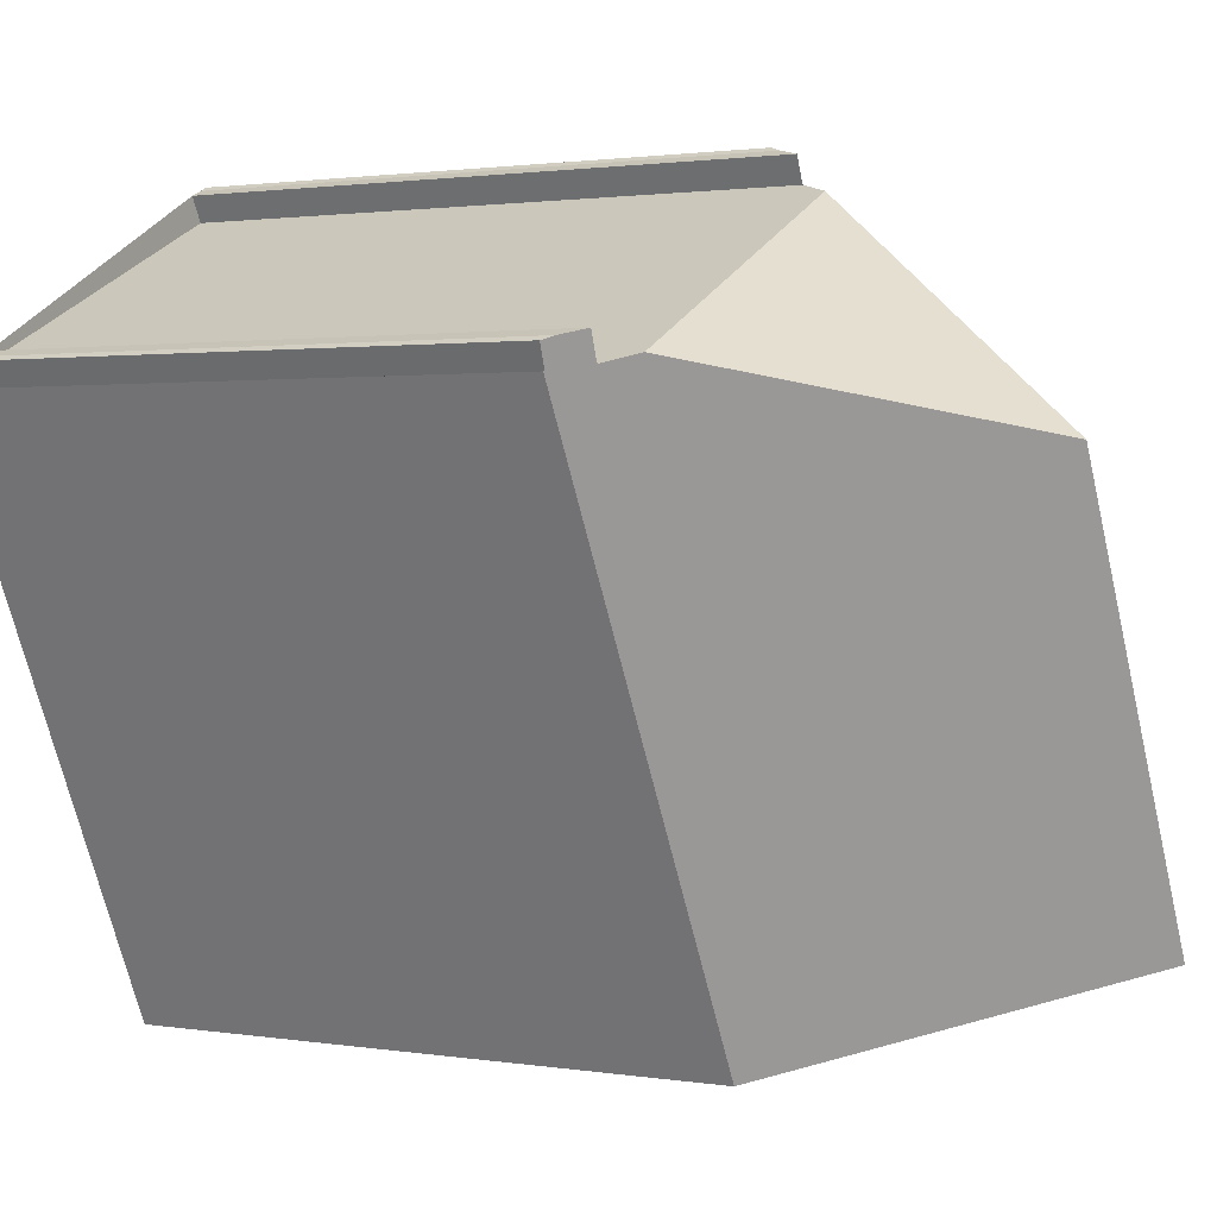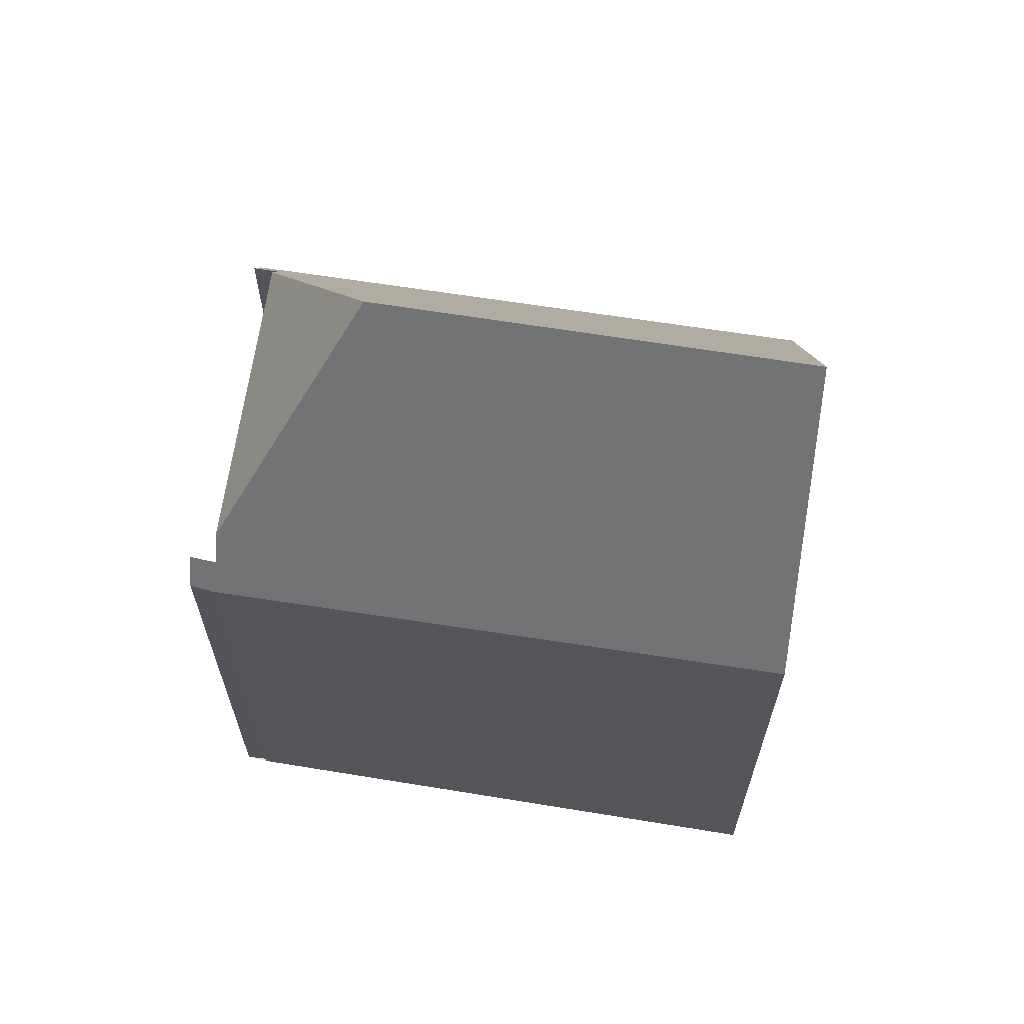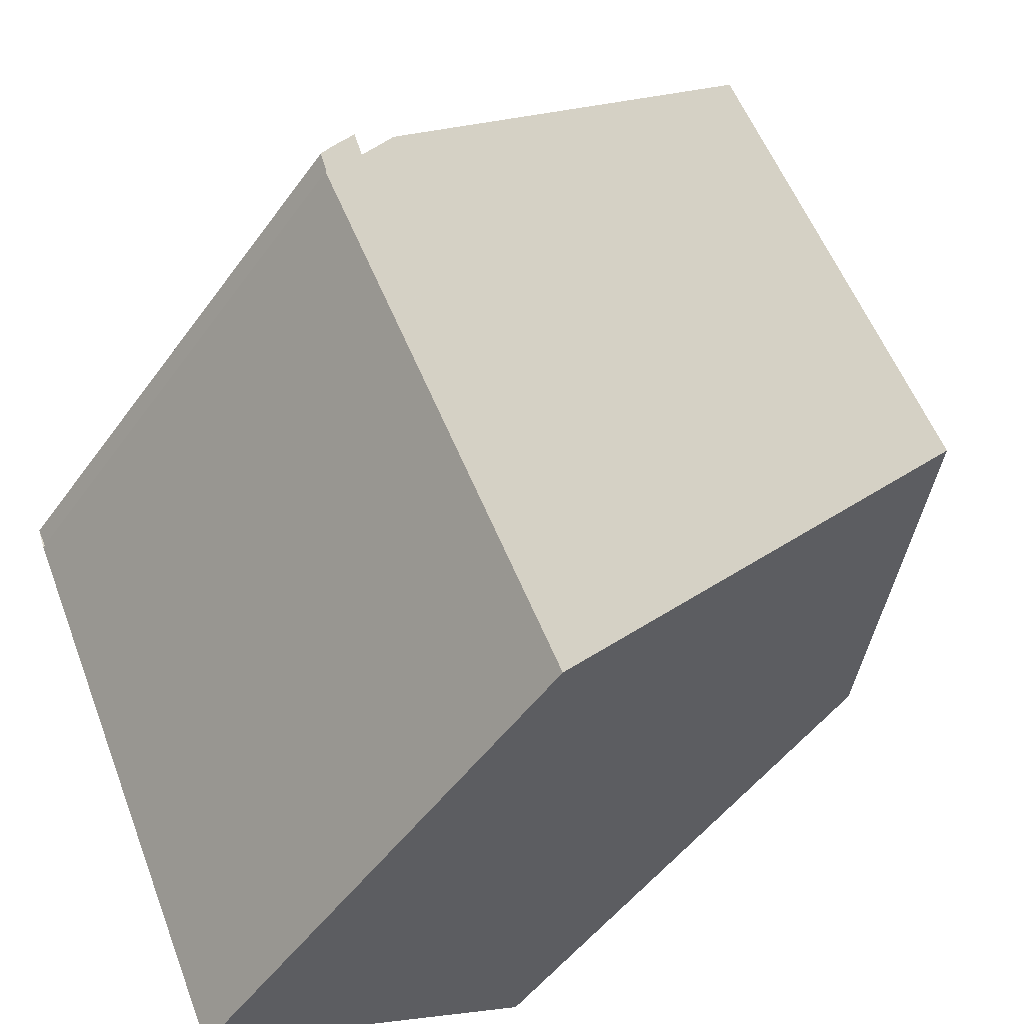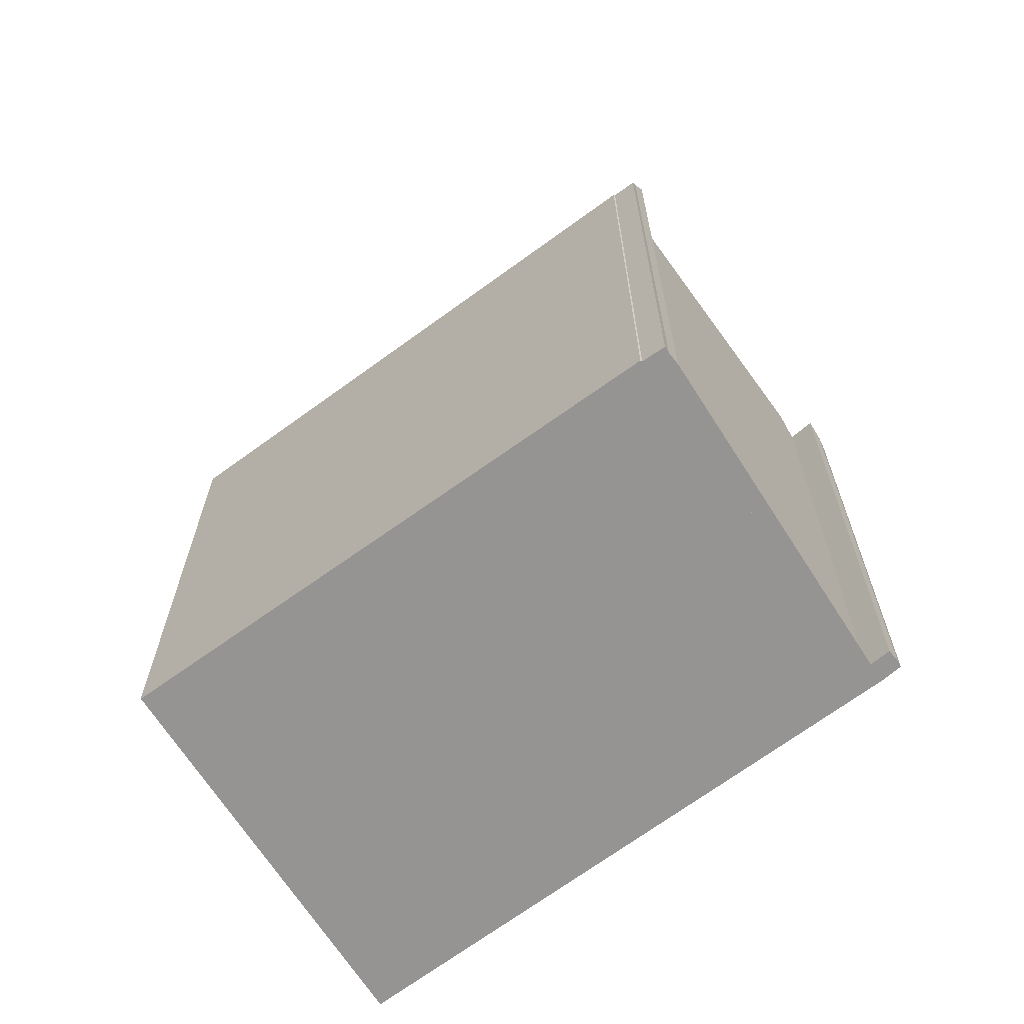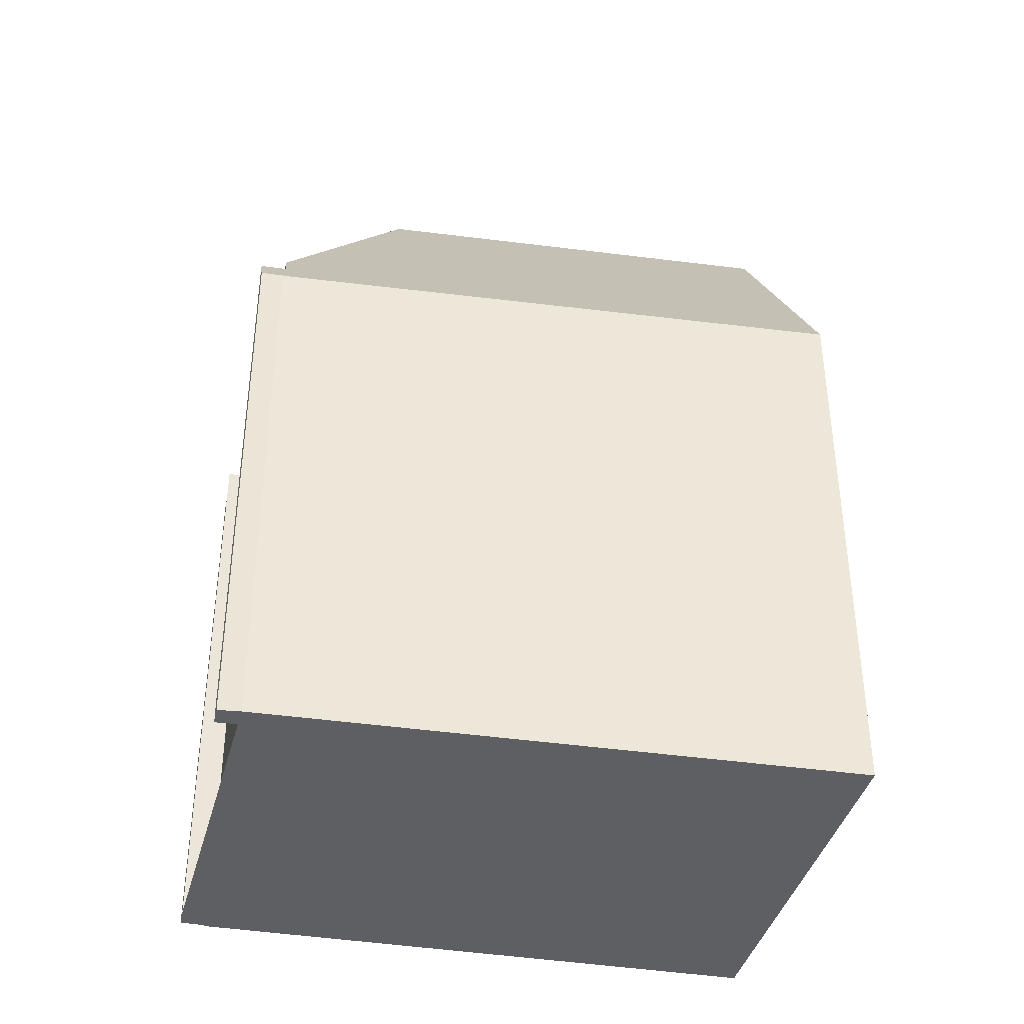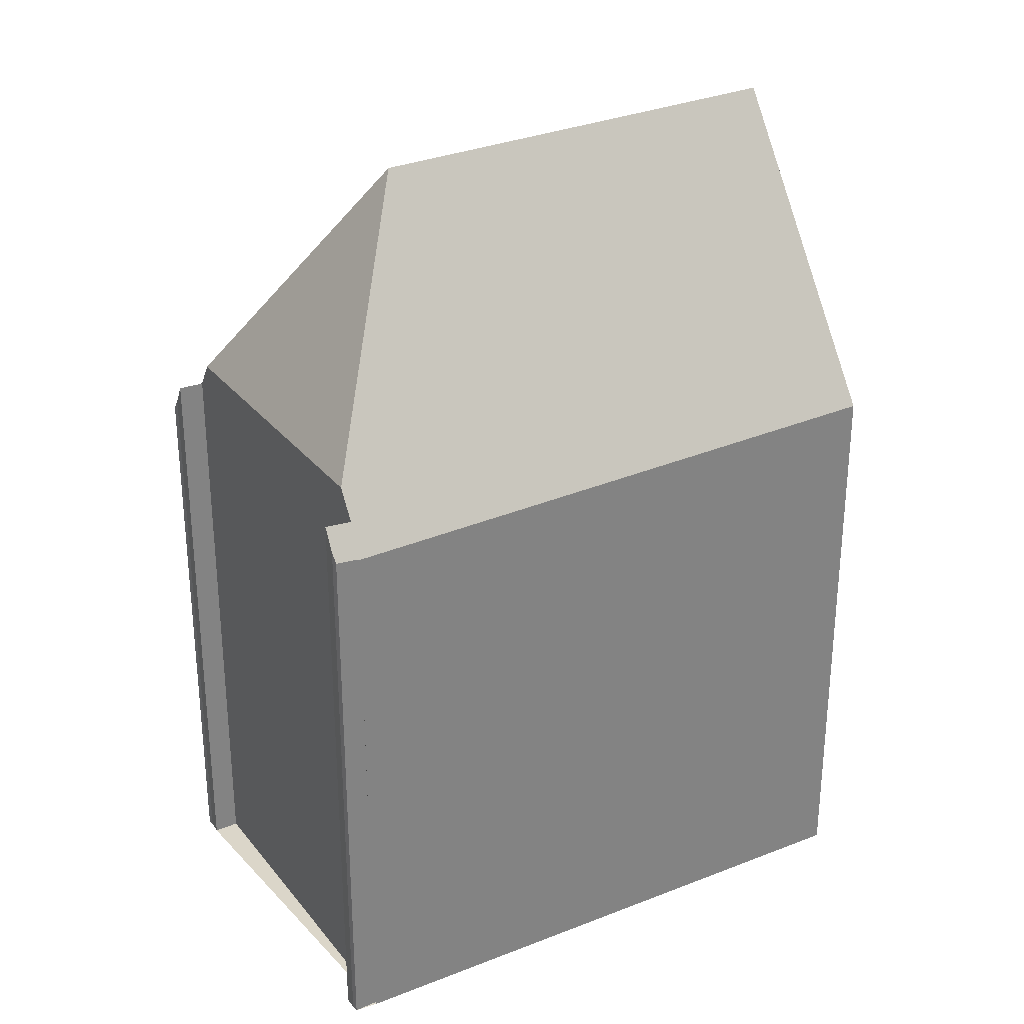
<metadata>
{"format":"obj","ext":"obj","renderer":"f3d","projection":"perspective","resolution":1024,"background":"white","views":[{"elev":1.5,"azim":-58.9,"up":"+Y"},{"elev":65.8,"azim":-55.7,"up":"+Z"},{"elev":-49.3,"azim":-34.2,"up":"+Y"},{"elev":-67.2,"azim":152.1,"up":"+Z"},{"elev":-40.3,"azim":-75.1,"up":"+Z"},{"elev":30.1,"azim":-94.8,"up":"+Z"}]}
</metadata>
<code>
v -171.3 -1234 10.57
v -171.5 -1233 10.59
v -171.3 -1233 10.21
v -171.2 -1233 10.02
v -171 -1234 9.991
v -170.9 -1234 9.946
v -166.5 -1242 9.697
v -166.6 -1243 9.808
v -172.7 -1246 10.29
v -177.1 -1236 10.03
v -177.1 -1236 10.1
v -177.3 -1236 10.06
v -177.2 -1236 10.24
v -177 -1236 10.61
v -176.8 -1236 10.59
v -169.7 -1244 15.61
v -173 -1237 15.49
v -171.3 -1233 10.28
v -171.4 -1233 10.58
v -171.5 -1234 11.06
v -166.5 -1243 9.716
v -170.9 -1234 9.965
v -169.7 -1244 15.61
v -171.5 -1234 11.06
v -177.2 -1236 10.26
v -176.9 -1236 10.6
v -176.5 -1236 11.1
v -173 -1237 15.49
v -172.7 -1246 10.3
v -177.1 -1236 10.04
v -172.8 -1246 10.29
v -172.8 -1246 10.28
v -169.9 -1244 15.61
v -177.1 -1237 10.03
v -177.1 -1237 10.04
v -176.8 -1236 10.59
v -175.8 -1239 10.11
v -175.8 -1239 10.12
v -172.7 -1238 15.5
v -175.8 -1239 10.11
v -175.8 -1239 10.12
v -172.7 -1238 15.5
v -173 -1237 15.49
v -176.5 -1236 11.1
v -166.7 -1242 9.724
v -166.7 -1242 9.705
v -169.9 -1244 15.61
v -171 -1234 9.978
v -171.3 -1234 10.57
v -172.7 -1238 15.5
v -169.5 -1236 9.885
v -169.5 -1236 9.867
v -175.2 -1239 11.1
v -172.2 -1245 11.5
v -172 -1246 11.51
v -175.2 -1239 11.1
v -176.6 -1236 10.92
v -172.7 -1238 15.5
v -169.6 -1236 9.887
v -169.6 -1236 9.868
v -169.9 -1236 10.52
v -171.3 -1234 10.6
v -167 -1242 10.36
v -169.9 -1237 10.52
v -166.9 -1243 10.35
v -171.8 -1235 11.97
v -171.8 -1235 11.97
v -170.7 -1237 11.98
v -170.7 -1237 11.99
v -167.9 -1243 12.03
v -172.1 -1234 11.06
v -167.8 -1243 12.04
v -171.3 -1234 10.57
v -171.3 -1234 10.57
v -171.3 -1234 0
v -171.3 -1234 0
v -171.3 -1233 10.28
v -171.5 -1233 10.59
v -171.5 -1233 0
v -171.3 -1233 0
v -171.2 -1233 10.02
v -171.3 -1233 10.21
v -171.3 -1233 1.776e-15
v -171.2 -1233 0
v -171 -1234 9.991
v -171.2 -1233 10.02
v -171.2 -1233 0
v -171 -1234 0
v -171 -1234 9.978
v -171 -1234 9.991
v -171 -1234 0
v -171 -1234 0
v -169.6 -1236 9.868
v -170.9 -1234 9.946
v -170.9 -1234 0
v -169.6 -1236 0
v -166.5 -1243 9.716
v -166.5 -1242 9.697
v -166.5 -1242 0
v -166.5 -1243 1.776e-15
v -166.9 -1243 10.35
v -166.6 -1243 9.808
v -166.6 -1243 0
v -166.9 -1243 0
v -172.8 -1246 10.28
v -172.7 -1246 10.29
v -172.7 -1246 0
v -172.8 -1246 0
v -177.1 -1236 10.04
v -177.1 -1236 10.03
v -177.1 -1236 0
v -177.1 -1236 0
v -177.3 -1236 10.06
v -177.1 -1236 10.1
v -177.1 -1236 0
v -177.3 -1236 0
v -177.2 -1236 10.24
v -177.3 -1236 10.06
v -177.3 -1236 0
v -177.2 -1236 0
v -177.2 -1236 10.26
v -177.2 -1236 10.24
v -177.2 -1236 0
v -177.2 -1236 0
v -176.9 -1236 10.6
v -177 -1236 10.61
v -177 -1236 0
v -176.9 -1236 0
v -176.6 -1236 10.92
v -176.8 -1236 10.59
v -176.8 -1236 0
v -176.6 -1236 0
v -171.3 -1233 10.21
v -171.3 -1233 10.28
v -171.3 -1233 0
v -171.3 -1233 1.776e-15
v -171.5 -1233 10.59
v -171.4 -1233 10.58
v -171.4 -1233 0
v -171.5 -1233 0
v -171.3 -1234 10.6
v -171.5 -1234 11.06
v -171.5 -1234 0
v -171.3 -1234 0
v -166.6 -1243 9.808
v -166.5 -1243 9.716
v -166.5 -1243 1.776e-15
v -166.6 -1243 0
v -170.9 -1234 9.946
v -170.9 -1234 9.965
v -170.9 -1234 0
v -170.9 -1234 0
v -172 -1246 11.51
v -169.7 -1244 15.61
v -169.7 -1244 0
v -172 -1246 1.776e-15
v -177 -1236 10.61
v -177.2 -1236 10.26
v -177.2 -1236 0
v -177 -1236 0
v -176.8 -1236 10.59
v -176.9 -1236 10.6
v -176.9 -1236 0
v -176.8 -1236 -1.776e-15
v -172.7 -1246 10.29
v -172.7 -1246 10.3
v -172.7 -1246 0
v -172.7 -1246 0
v -177.1 -1236 10.1
v -177.1 -1236 10.04
v -177.1 -1236 0
v -177.1 -1236 0
v -175.8 -1239 10.11
v -172.8 -1246 10.28
v -172.8 -1246 0
v -175.8 -1239 0
v -177.1 -1236 10.03
v -177.1 -1237 10.03
v -177.1 -1237 0
v -177.1 -1236 0
v -176.8 -1236 10.59
v -176.8 -1236 10.59
v -176.8 -1236 -1.776e-15
v -176.8 -1236 0
v -175.8 -1239 10.11
v -175.8 -1239 10.11
v -175.8 -1239 0
v -175.8 -1239 0
v -177.1 -1237 10.03
v -175.8 -1239 10.11
v -175.8 -1239 0
v -177.1 -1237 0
v -172.1 -1234 11.06
v -176.5 -1236 11.1
v -176.5 -1236 0
v -172.1 -1234 0
v -166.5 -1242 9.697
v -166.7 -1242 9.705
v -166.7 -1242 0
v -166.5 -1242 0
v -170.9 -1234 9.965
v -171 -1234 9.978
v -171 -1234 0
v -170.9 -1234 0
v -171.4 -1233 10.58
v -171.3 -1234 10.57
v -171.3 -1234 0
v -171.4 -1233 0
v -166.7 -1242 9.705
v -169.5 -1236 9.867
v -169.5 -1236 0
v -166.7 -1242 0
v -172.7 -1246 10.3
v -172 -1246 11.51
v -172 -1246 1.776e-15
v -172.7 -1246 0
v -176.5 -1236 11.1
v -176.6 -1236 10.92
v -176.6 -1236 0
v -176.5 -1236 0
v -169.5 -1236 9.867
v -169.6 -1236 9.868
v -169.6 -1236 0
v -169.5 -1236 0
v -171.3 -1234 10.57
v -171.3 -1234 10.6
v -171.3 -1234 0
v -171.3 -1234 0
v -167.8 -1243 12.04
v -166.9 -1243 10.35
v -166.9 -1243 0
v -167.8 -1243 0
v -171.5 -1234 11.06
v -172.1 -1234 11.06
v -172.1 -1234 0
v -171.5 -1234 0
v -169.7 -1244 15.61
v -167.8 -1243 12.04
v -167.8 -1243 0
v -169.7 -1244 0
v -172.7 -1246 0
v -177.1 -1236 0
v -177.1 -1236 0
v -177.3 -1236 0
v -177.2 -1236 0
v -177 -1236 0
v -176.8 -1236 0
v -171.3 -1234 0
v -171.5 -1233 0
v -171.3 -1233 0
v -171.2 -1233 0
v -171 -1234 0
v -170.9 -1234 0
v -166.5 -1242 0
v -166.6 -1243 0
f 19 2 18
f 54 31 38 53
f 46 7 21 45
f 63 45 21 8 65
f 66 43 44 71
f 25 14 26
f 38 31 32 37
f 31 29 9 32
f 55 29 31 54
f 34 10 30 35
f 35 30 11 12 13 25 26 36
f 41 38 37 40
f 53 38 41 56
f 40 34 35 41
f 56 41 35 36 15 57
f 59 22 6 60
f 49 19 18 3 4 5 48
f 62 1 49 48 22 59 61
f 64 51 45 63
f 52 46 45 51
f 53 39 33 54
f 54 33 23 55
f 56 42 39 53
f 57 27 28 42 56
f 61 59 51 64
f 60 52 51 59
f 68 58 17 67
f 70 47 50 69
f 69 50 58 68
f 72 16 47 70
f 67 20 62 61 68
f 69 64 63 70
f 71 24 66
f 68 61 64 69
f 70 63 65 72
f 74 75 76 73
f 78 79 80 77
f 82 83 84 81
f 86 87 88 85
f 90 91 92 89
f 94 95 96 93
f 98 99 100 97
f 102 103 104 101
f 106 107 108 105
f 110 111 112 109
f 114 115 116 113
f 118 119 120 117
f 122 123 124 121
f 126 127 128 125
f 130 131 132 129
f 134 135 136 133
f 138 139 140 137
f 142 143 144 141
f 146 147 148 145
f 150 151 152 149
f 154 155 156 153
f 158 159 160 157
f 162 163 164 161
f 166 167 168 165
f 170 171 172 169
f 174 175 176 173
f 178 179 180 177
f 182 183 184 181
f 186 187 188 185
f 190 191 192 189
f 194 195 196 193
f 198 199 200 197
f 202 203 204 201
f 206 207 208 205
f 210 211 212 209
f 214 215 216 213
f 218 219 220 217
f 222 223 224 221
f 226 227 228 225
f 230 231 232 229
f 234 235 236 233
f 238 239 240 237
f 242 243 244 245 246 247 248 249 250 251 252 253 254 255 241

</code>
